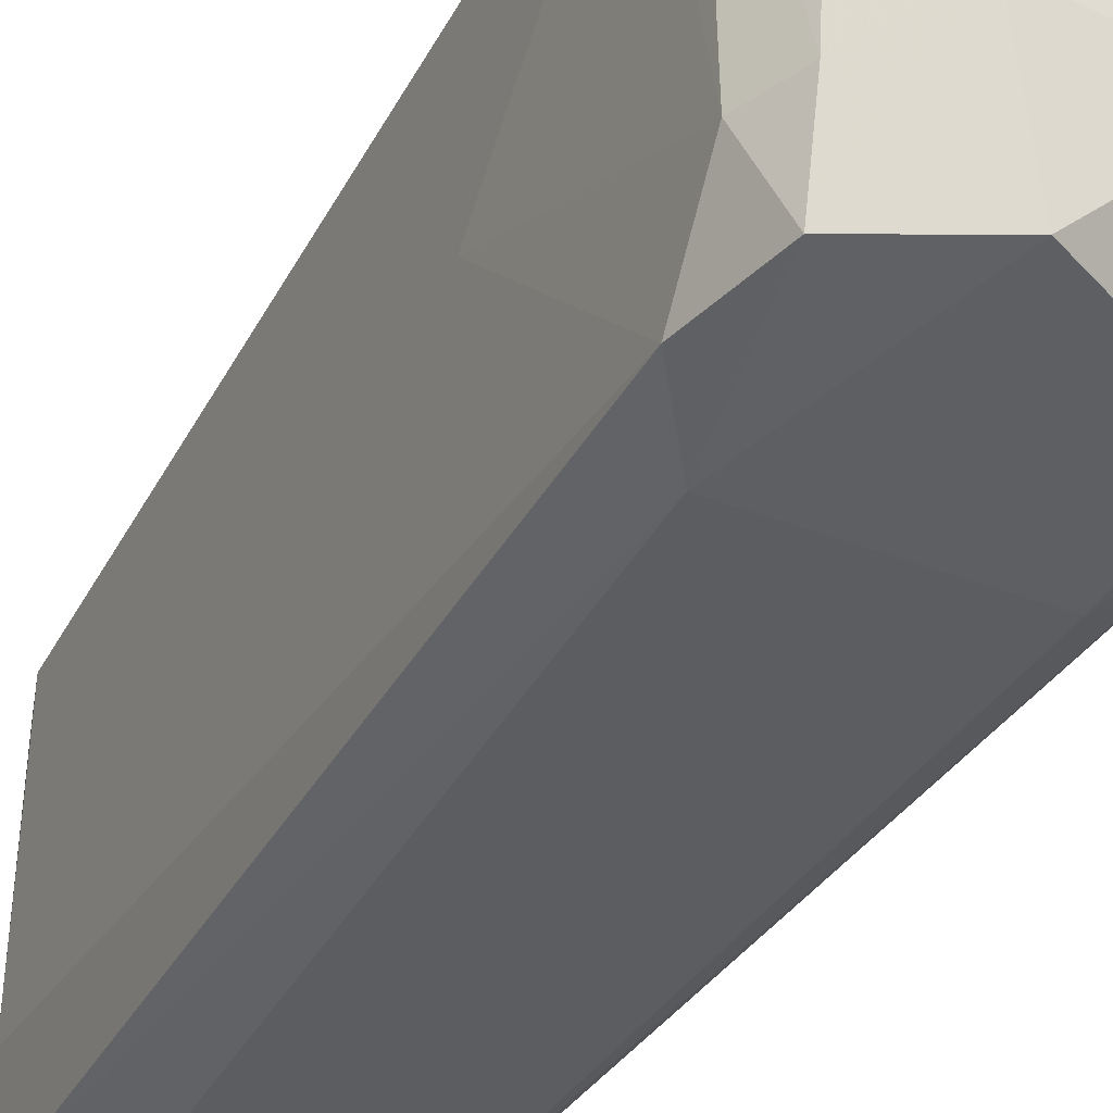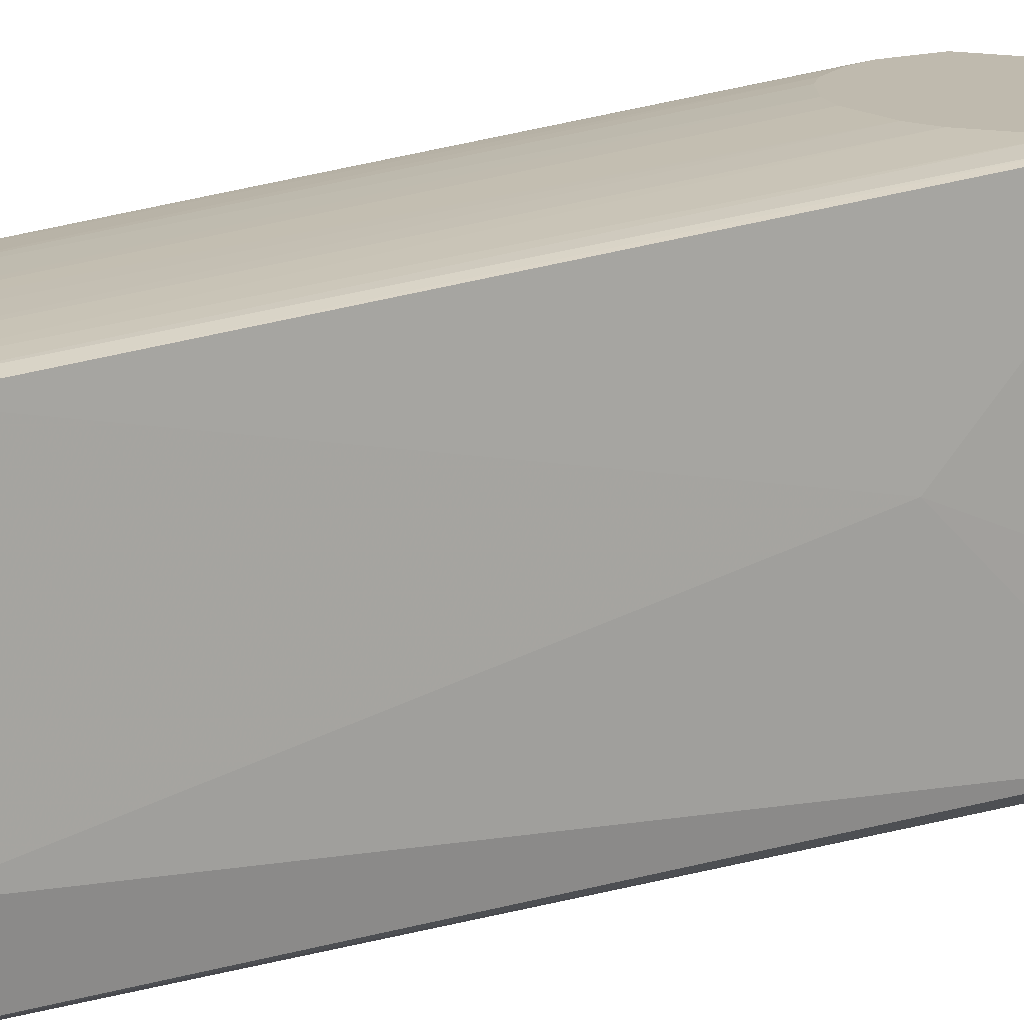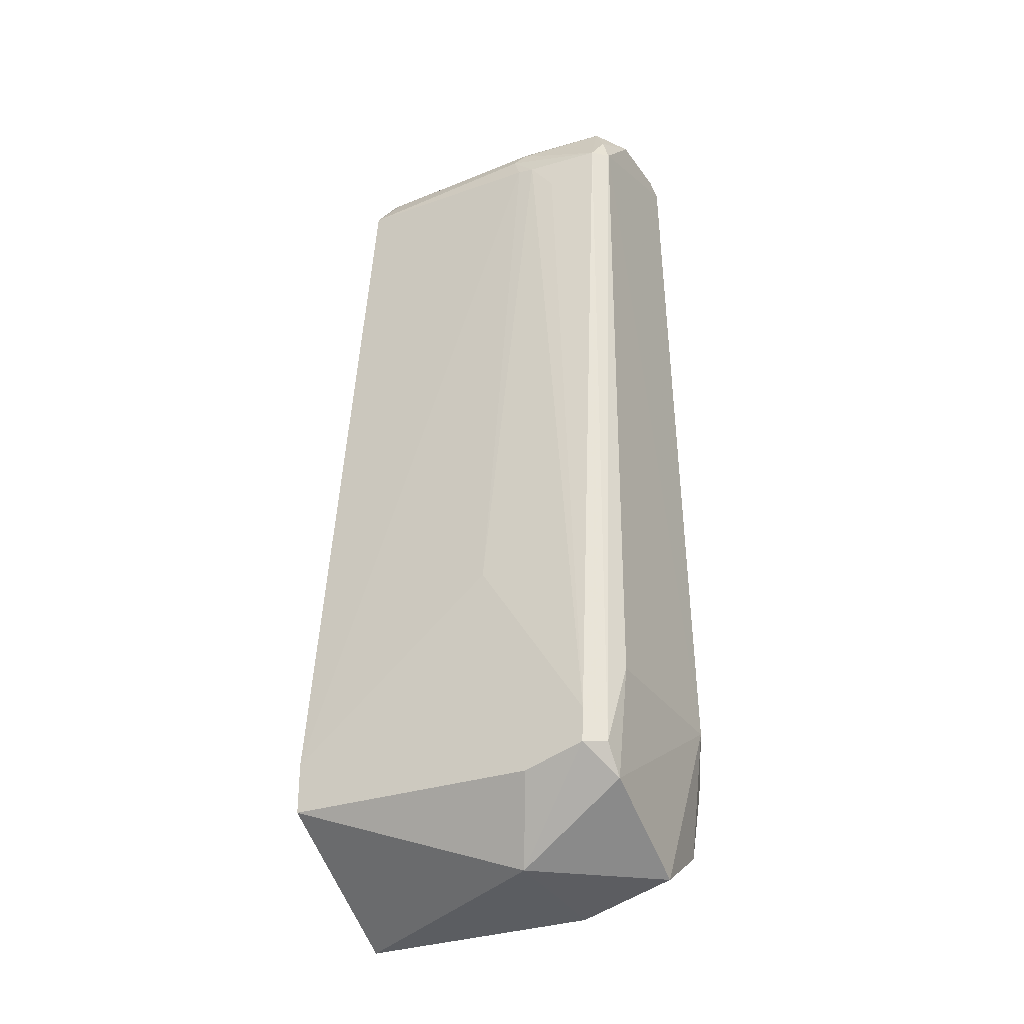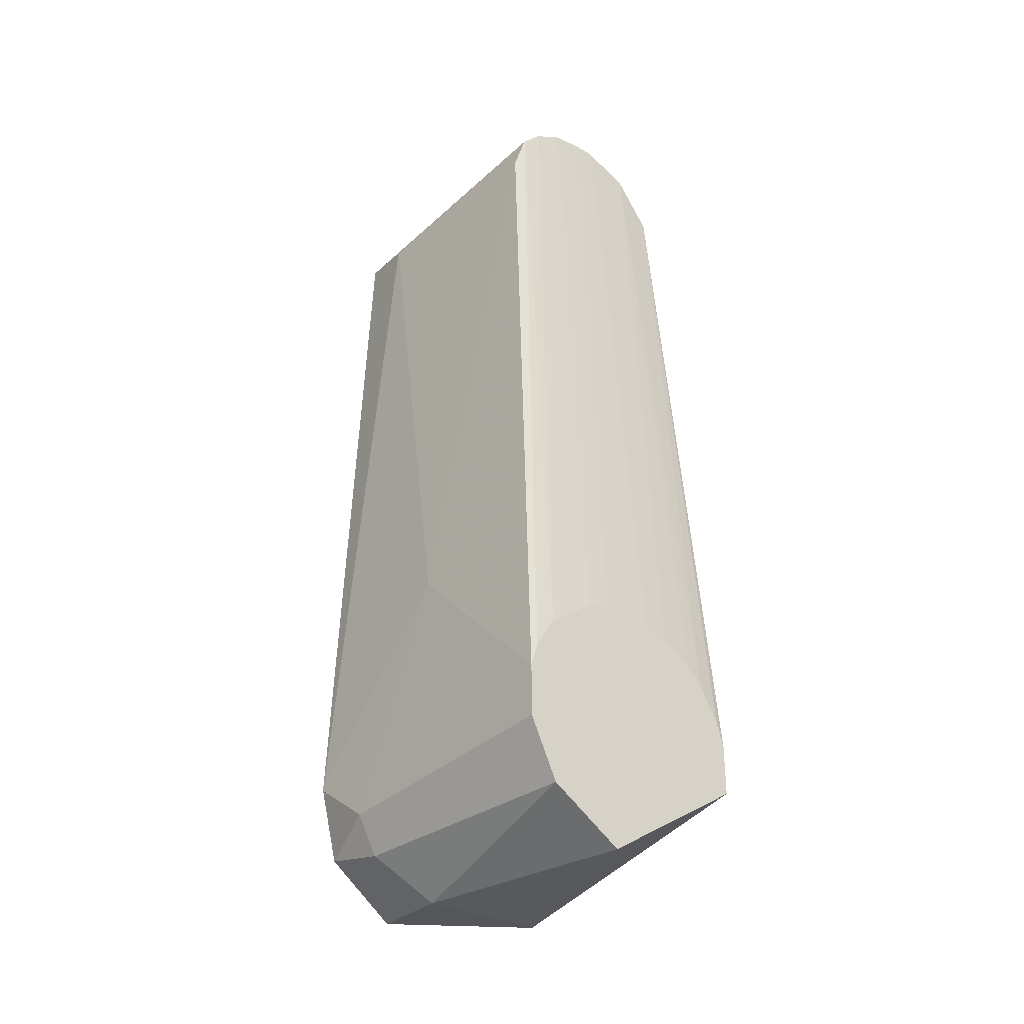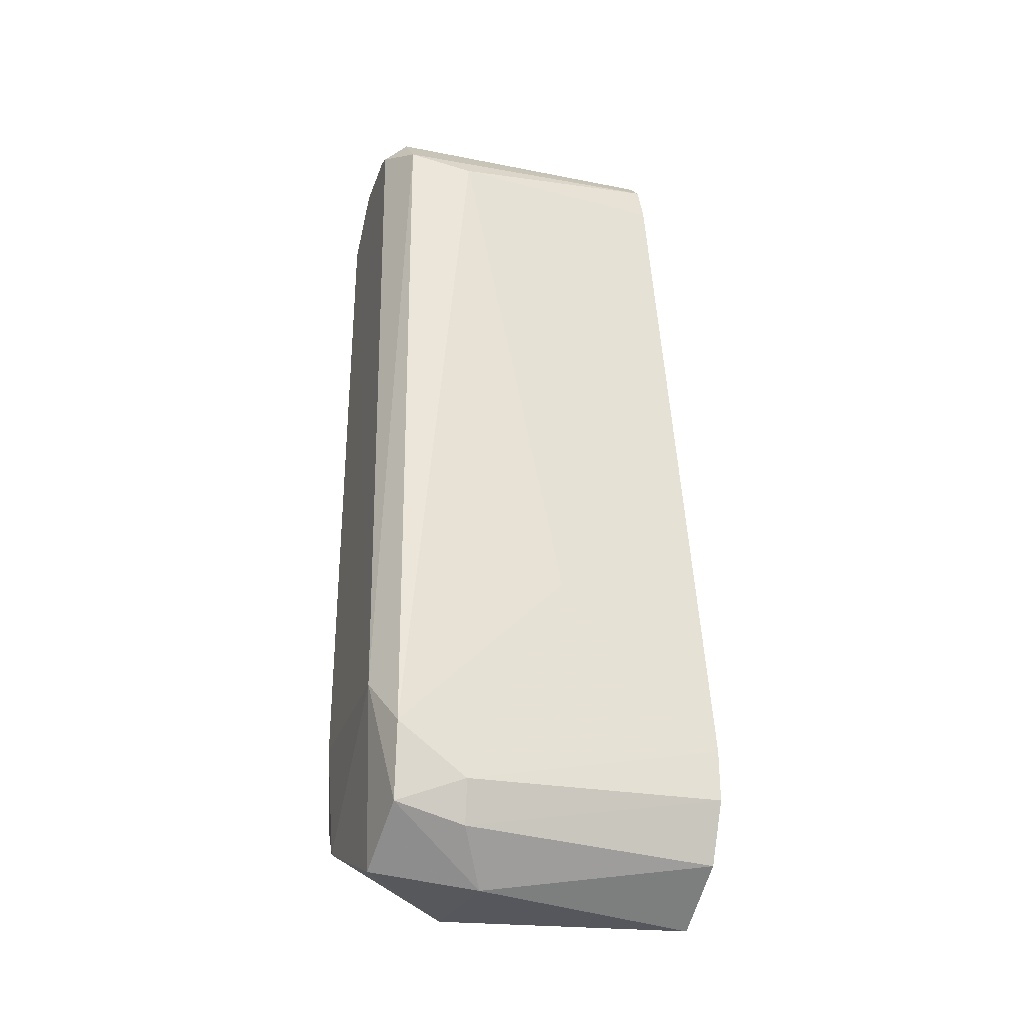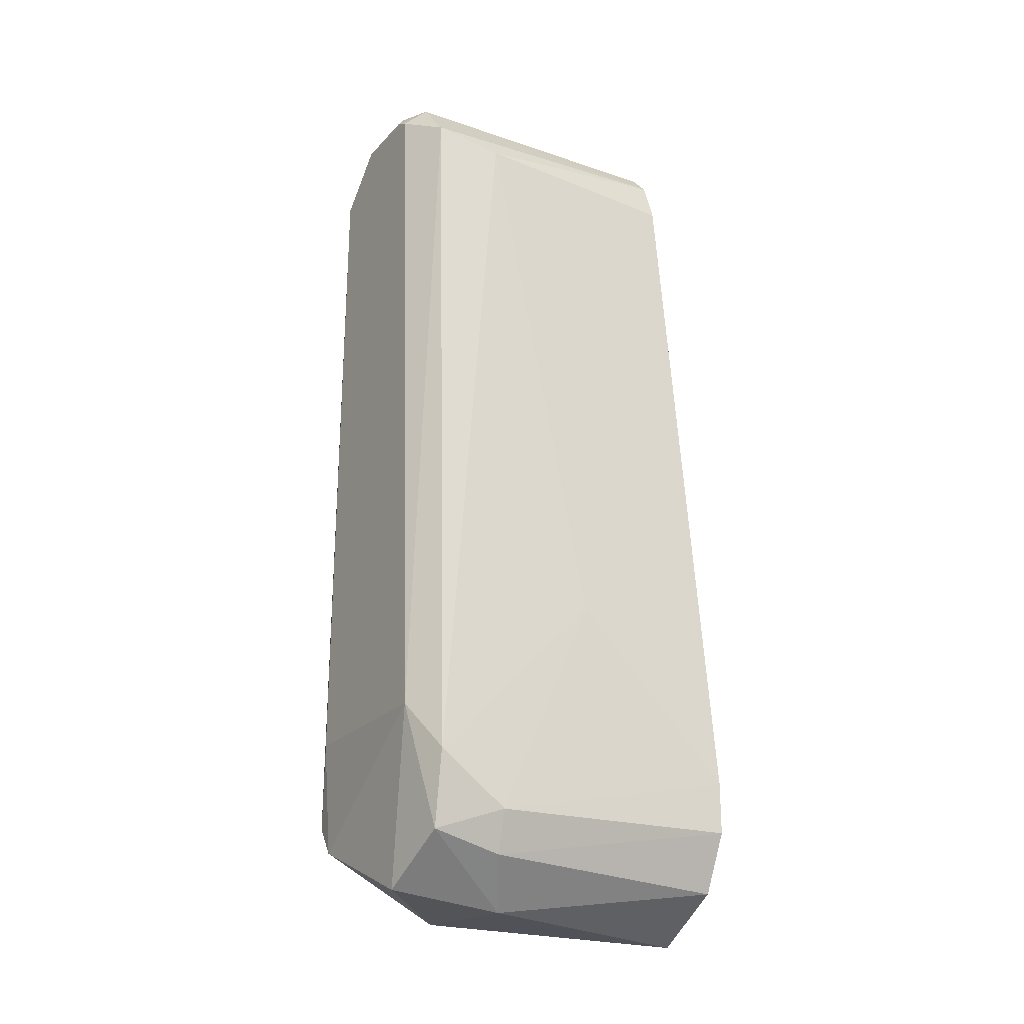
<metadata>
{"format":"obj","ext":"obj","renderer":"f3d","projection":"perspective","resolution":1024,"background":"white","views":[{"elev":-35.8,"azim":-27.4,"up":"+Z"},{"elev":15.8,"azim":-123.1,"up":"+Z"},{"elev":-31.3,"azim":119.1,"up":"+Y"},{"elev":-34.2,"azim":-40.8,"up":"+Y"},{"elev":-30.3,"azim":-107.7,"up":"+Y"},{"elev":-23.5,"azim":-121.2,"up":"+Y"}]}
</metadata>
<code>
v 0.02232 0.2745 0.0503
v 0.04404 -0.008984 0.0658
v 0.03446 0.2514 -0.05056
v -0.01753 0.2662 -0.05525
v -0.04402 -0.009043 0.0658
v 0.005981 0.2804 -0.04232
v 0.03514 0.2578 0.0503
v -0.008605 0.04411 0.0658
v -0.03719 0.248 0.0503
v -0.01171 -0.03565 -0.04889
v 0.02378 0.2741 -0.01504
v 0.01194 0.2693 -0.05511
v 0.03454 0.02878 0.0658
v 0.03793 0.2509 -0.02517
v -0.04331 0.005979 -0.04801
v -0.01671 0.277 0.04805
v -0.01417 0.2781 0.0503
v -0.03442 0.02895 0.0658
v 0.04397 -0.005972 -0.04513
v -0.008754 -0.04411 0.0658
v 0.01188 0.2804 -0.0123
v 0.02318 0.271 -0.04745
v 0.03115 0.2664 -0.01301
v -0.005413 0.2772 -0.04992
v 0.03069 0.02328 -0.0554
v 0.04416 0.008572 0.0658
v 0.01783 0.04125 0.0658
v -0.03382 0.2573 -0.04757
v -0.04335 0.06543 0.009898
v -0.0375 -0.02567 -0.0228
v 0.005316 0.2808 0.0503
v -0.03213 0.2634 0.0503
v -0.04409 0.00879 0.0658
v -0.01751 0.04137 0.0658
v 0.04419 0.005723 -0.04573
v 0.02558 -0.03798 -0.01356
v 0.01447 0.2771 -0.04507
v 0.02884 0.2597 -0.05275
v 0.02805 0.2685 0.04461
v 0.03474 0.261 -0.01538
v 0.03189 0.2654 -0.01886
v -0.01182 0.2694 -0.05513
v -0.01172 0.2805 -0.01229
v 0.02936 0.2517 -0.05531
v -0.03031 0.02319 -0.05542
v 0.03157 -0.01557 -0.05213
v 0.04144 0.01747 0.0658
v 0.03789 0.2519 -0.01936
v 0.02911 0.03431 0.0658
v -0.01966 0.2737 -0.04698
v -0.03791 0.251 -0.02522
v -0.03734 -0.01984 -0.04689
v -0.04386 -0.01179 -0.02418
v -0.03434 -0.02908 0.0658
v -0.02012 -0.04111 -0.01259
v -0.002698 0.2805 0.0503
v 0.01755 0.2769 0.04496
v 0.00905 0.044 0.0658
v -0.0249 0.2715 0.0503
v -0.04139 0.01759 0.0658
v 0.03737 0.2403 -0.03359
v 0.04387 0.06556 -0.007467
v 0.04408 -0.01185 -0.02416
v 0.03888 -0.005454 -0.05184
f 13 7 1
f 18 13 8
f 20 2 13
f 20 13 18
f 21 1 11
f 23 11 1
f 26 13 2
f 31 21 6
f 31 27 1
f 33 5 18
f 33 9 29
f 34 18 8
f 34 8 17
f 36 2 20
f 37 21 11
f 37 6 21
f 37 11 22
f 37 22 12
f 37 24 6
f 37 12 24
f 38 22 3
f 38 12 22
f 39 23 1
f 39 1 7
f 39 7 23
f 40 23 7
f 40 14 3
f 41 22 11
f 41 11 23
f 41 23 40
f 41 40 3
f 41 3 22
f 42 24 12
f 42 12 4
f 43 6 24
f 43 31 6
f 43 16 17
f 44 4 12
f 44 12 38
f 44 38 3
f 45 44 25
f 45 4 44
f 45 28 4
f 45 15 28
f 46 45 25
f 46 10 45
f 46 36 10
f 46 19 36
f 47 26 7
f 47 7 13
f 47 13 26
f 48 7 26
f 48 40 7
f 48 14 40
f 49 13 1
f 49 1 27
f 50 4 28
f 50 42 4
f 50 24 42
f 50 43 24
f 50 28 32
f 51 28 15
f 51 15 29
f 51 29 9
f 51 32 28
f 51 9 32
f 52 45 10
f 52 15 45
f 53 30 5
f 53 52 30
f 53 15 52
f 53 5 33
f 53 33 29
f 53 29 15
f 54 5 30
f 54 20 18
f 54 18 5
f 55 54 30
f 55 20 54
f 55 36 20
f 55 10 36
f 55 52 10
f 55 30 52
f 56 17 8
f 56 8 31
f 56 43 17
f 56 31 43
f 57 31 1
f 57 1 21
f 57 21 31
f 58 31 8
f 58 27 31
f 58 49 27
f 58 8 13
f 58 13 49
f 59 17 16
f 59 50 32
f 59 16 43
f 59 43 50
f 59 32 18
f 59 34 17
f 59 18 34
f 60 32 9
f 60 9 33
f 60 33 18
f 60 18 32
f 61 35 3
f 61 3 14
f 61 14 35
f 62 35 14
f 62 26 35
f 62 48 26
f 62 14 48
f 63 19 35
f 63 36 19
f 63 2 36
f 63 35 26
f 63 26 2
f 64 35 19
f 64 25 44
f 64 44 3
f 64 3 35
f 64 46 25
f 64 19 46

</code>
